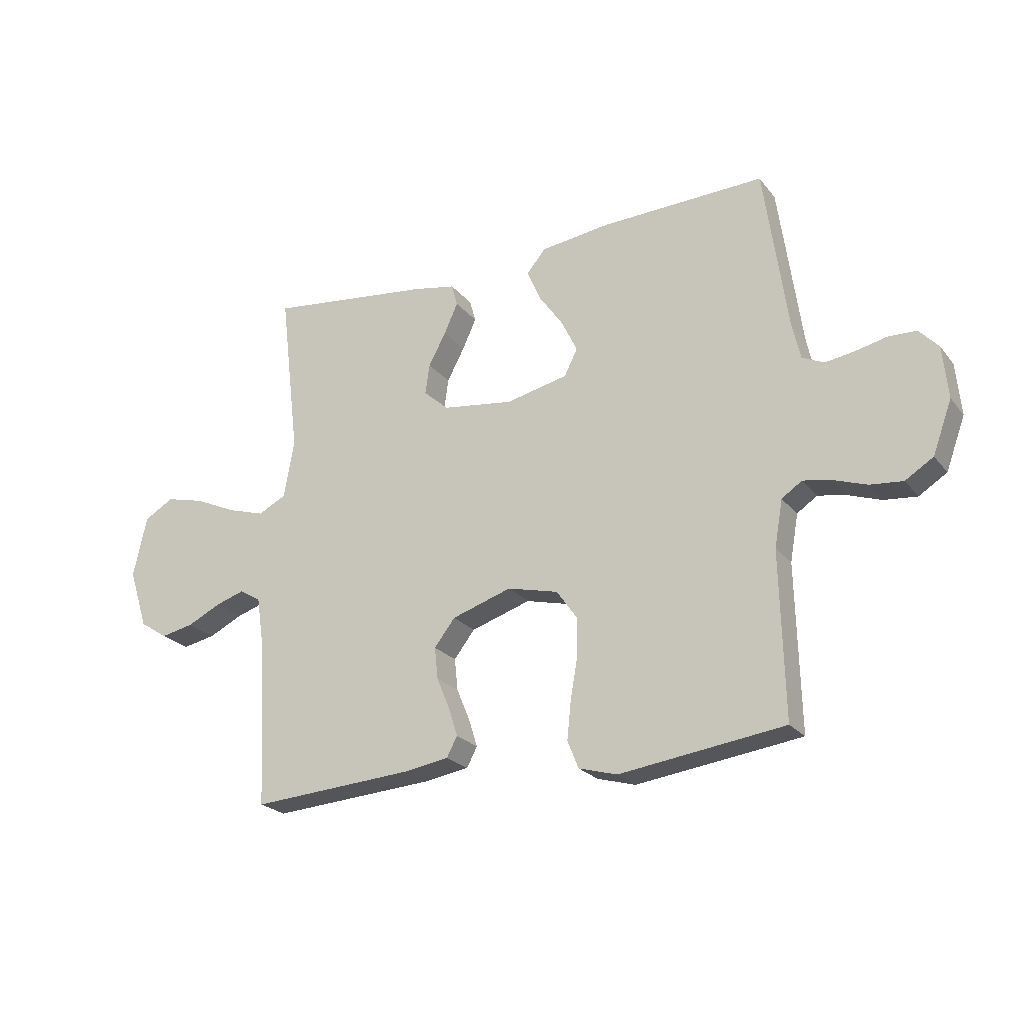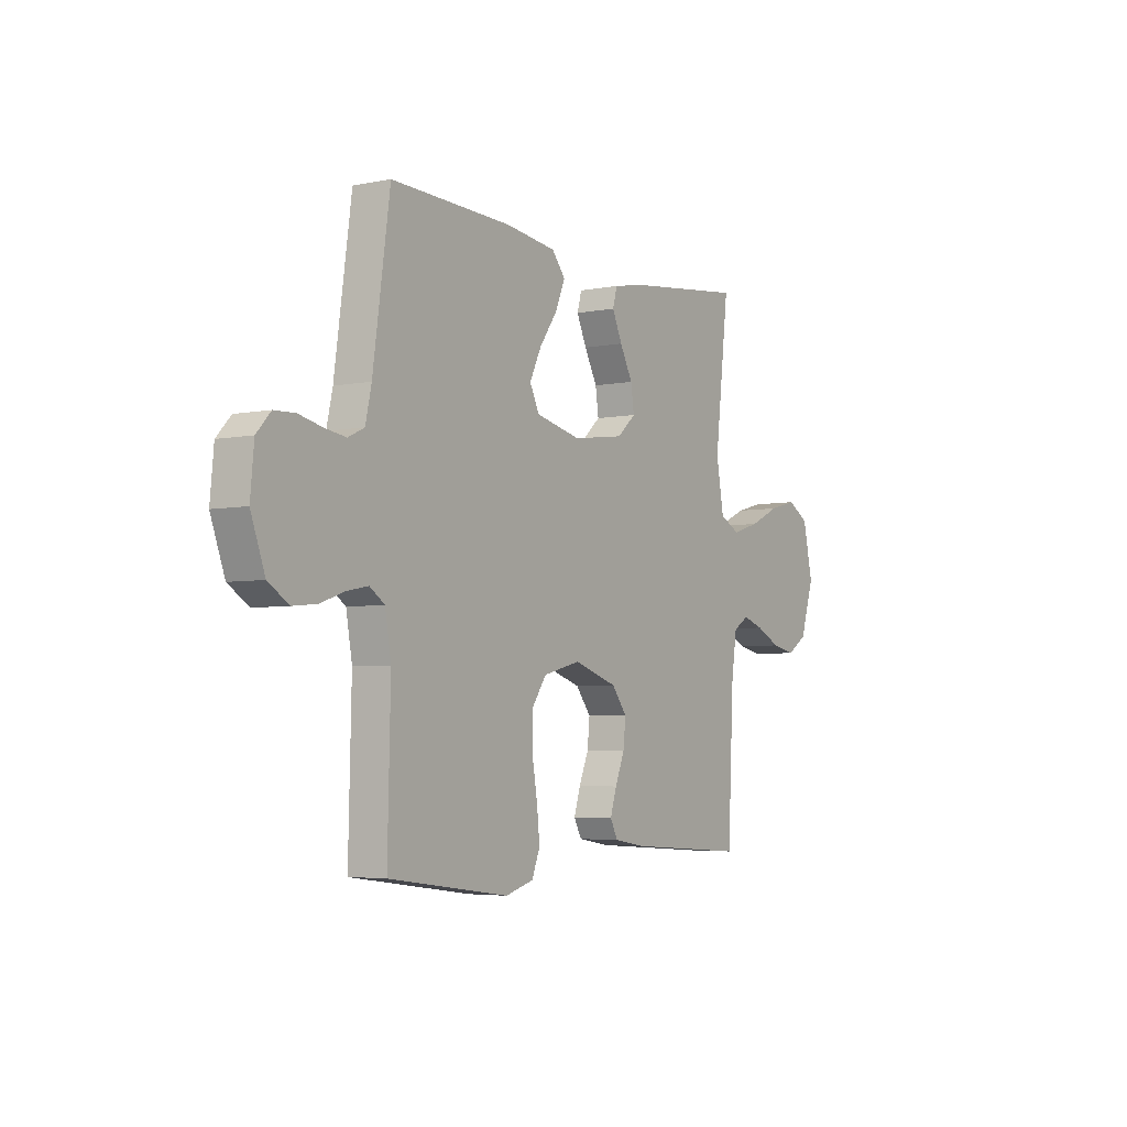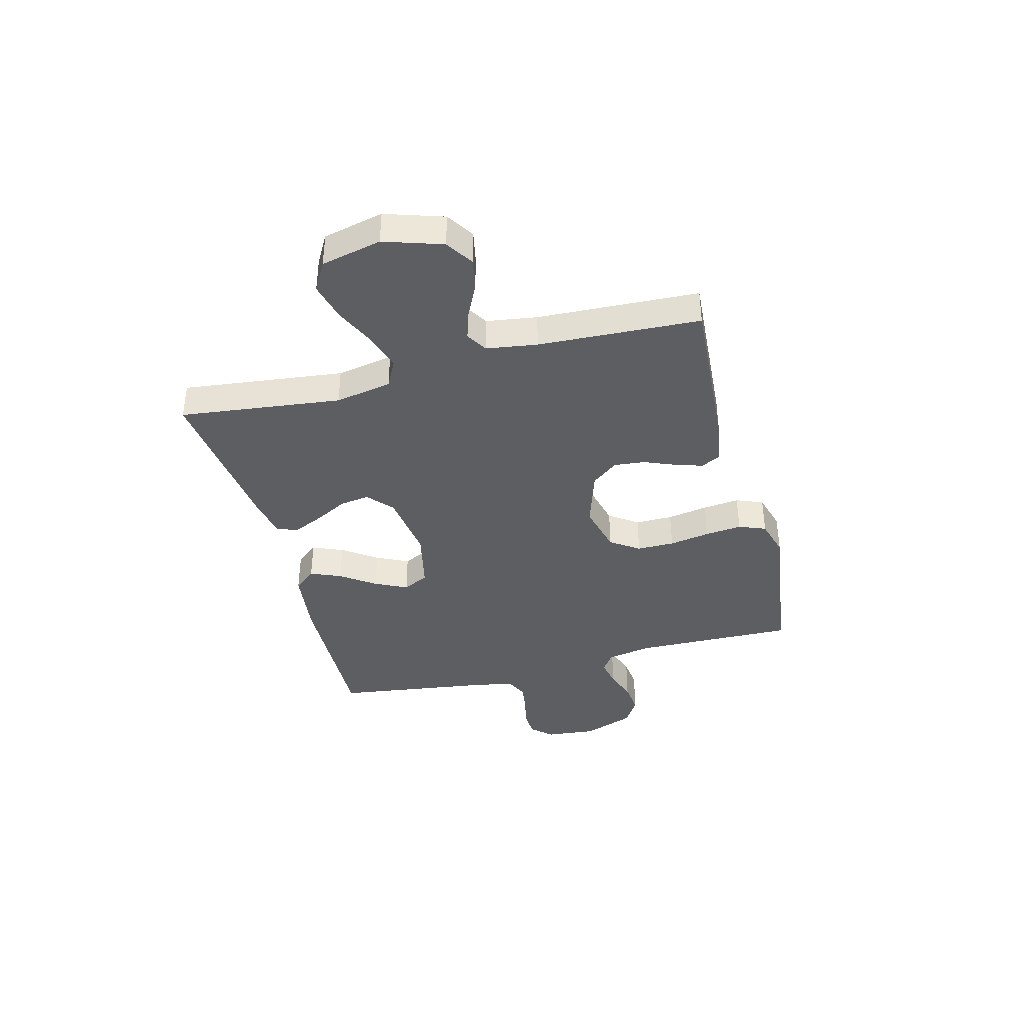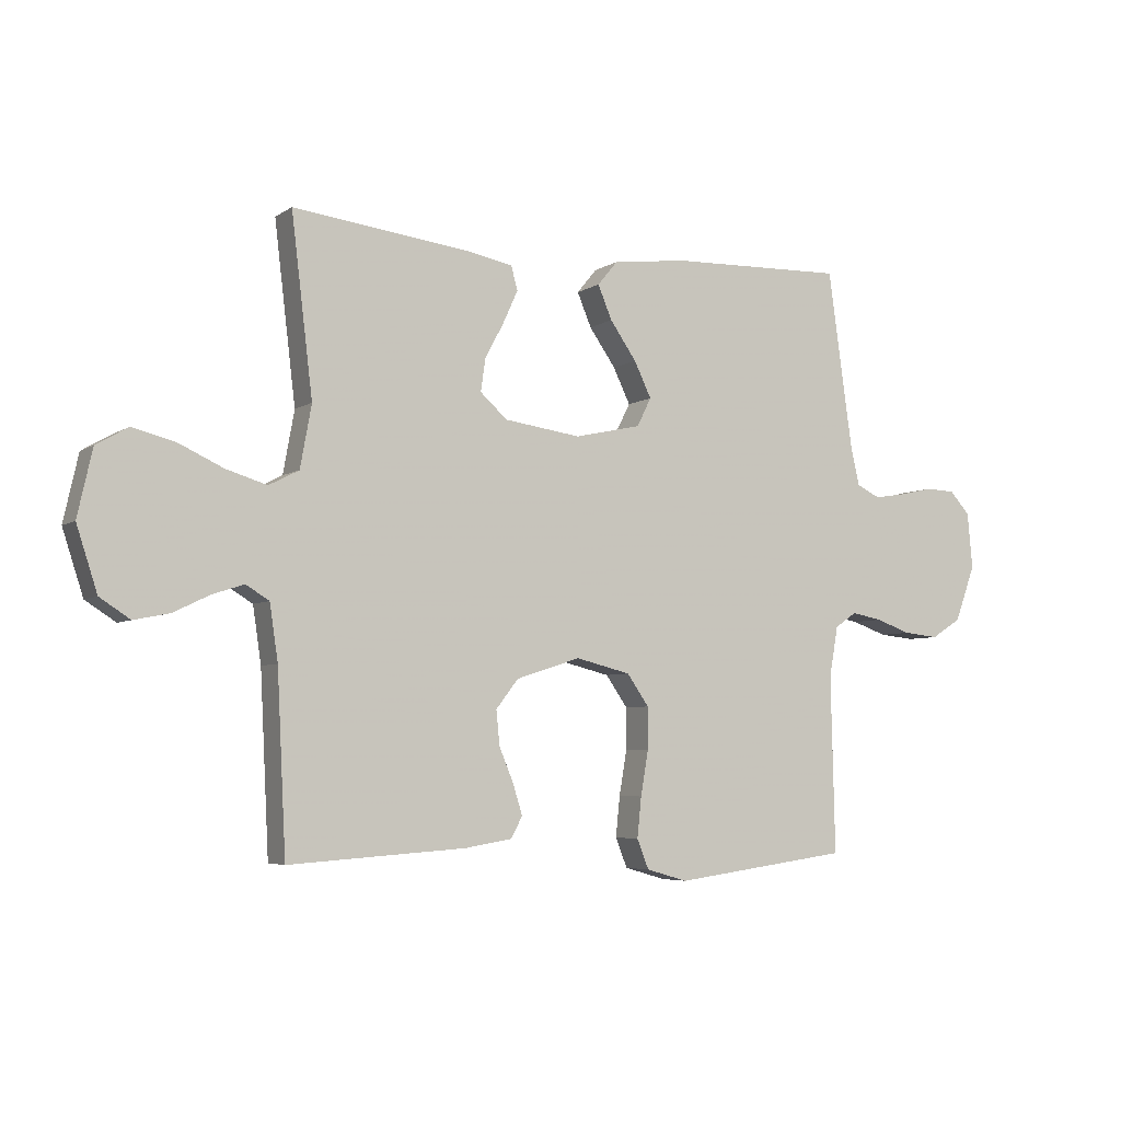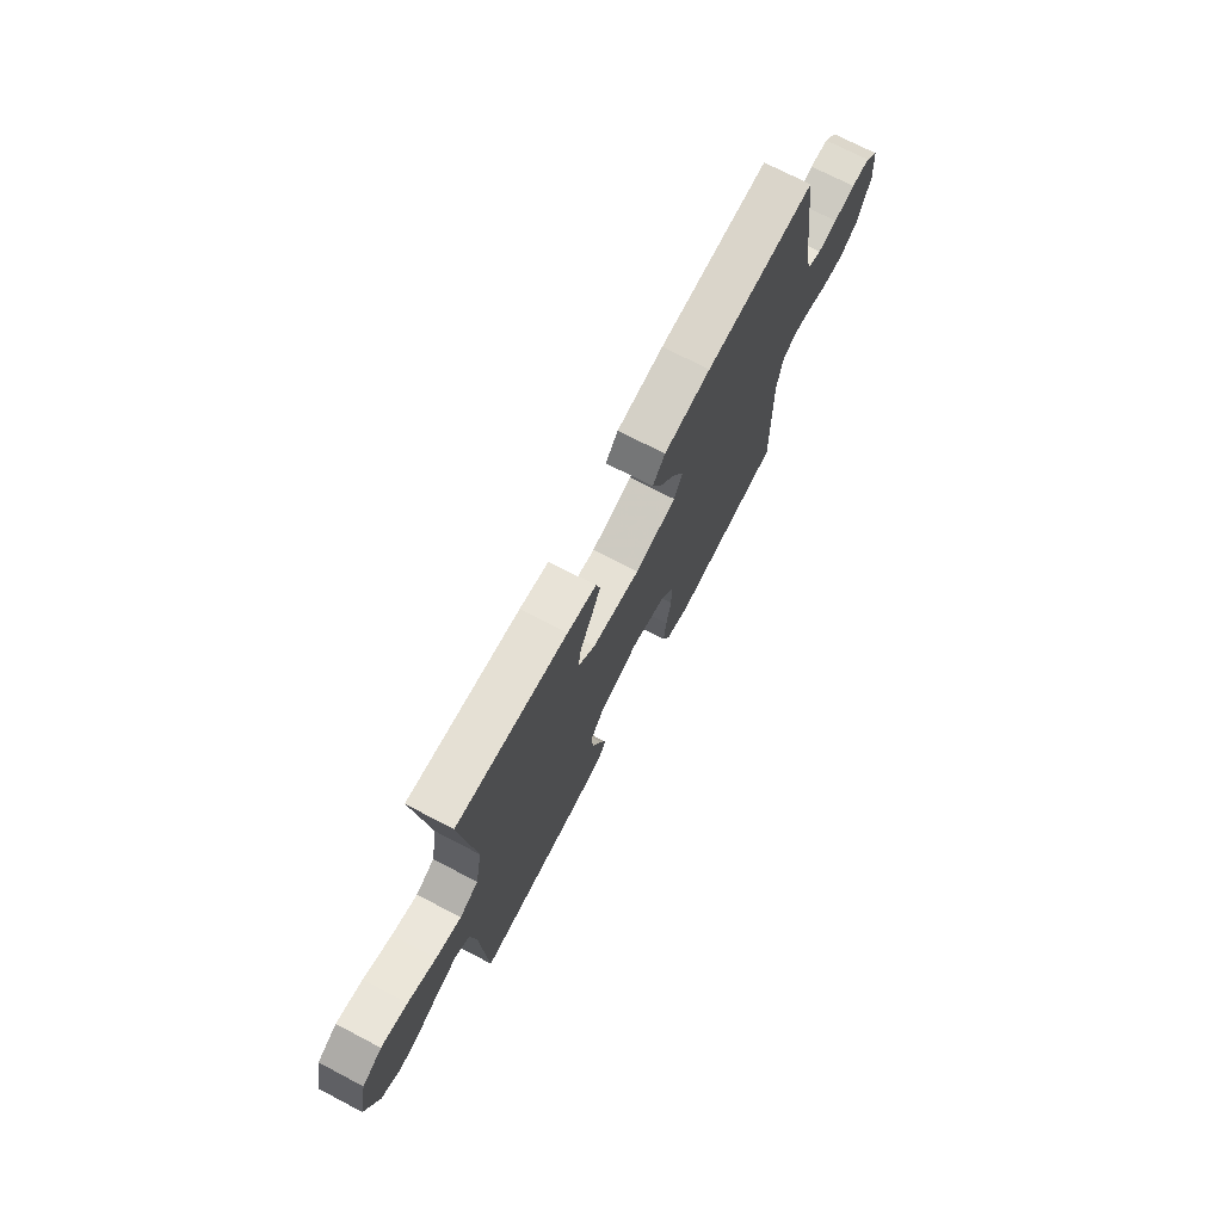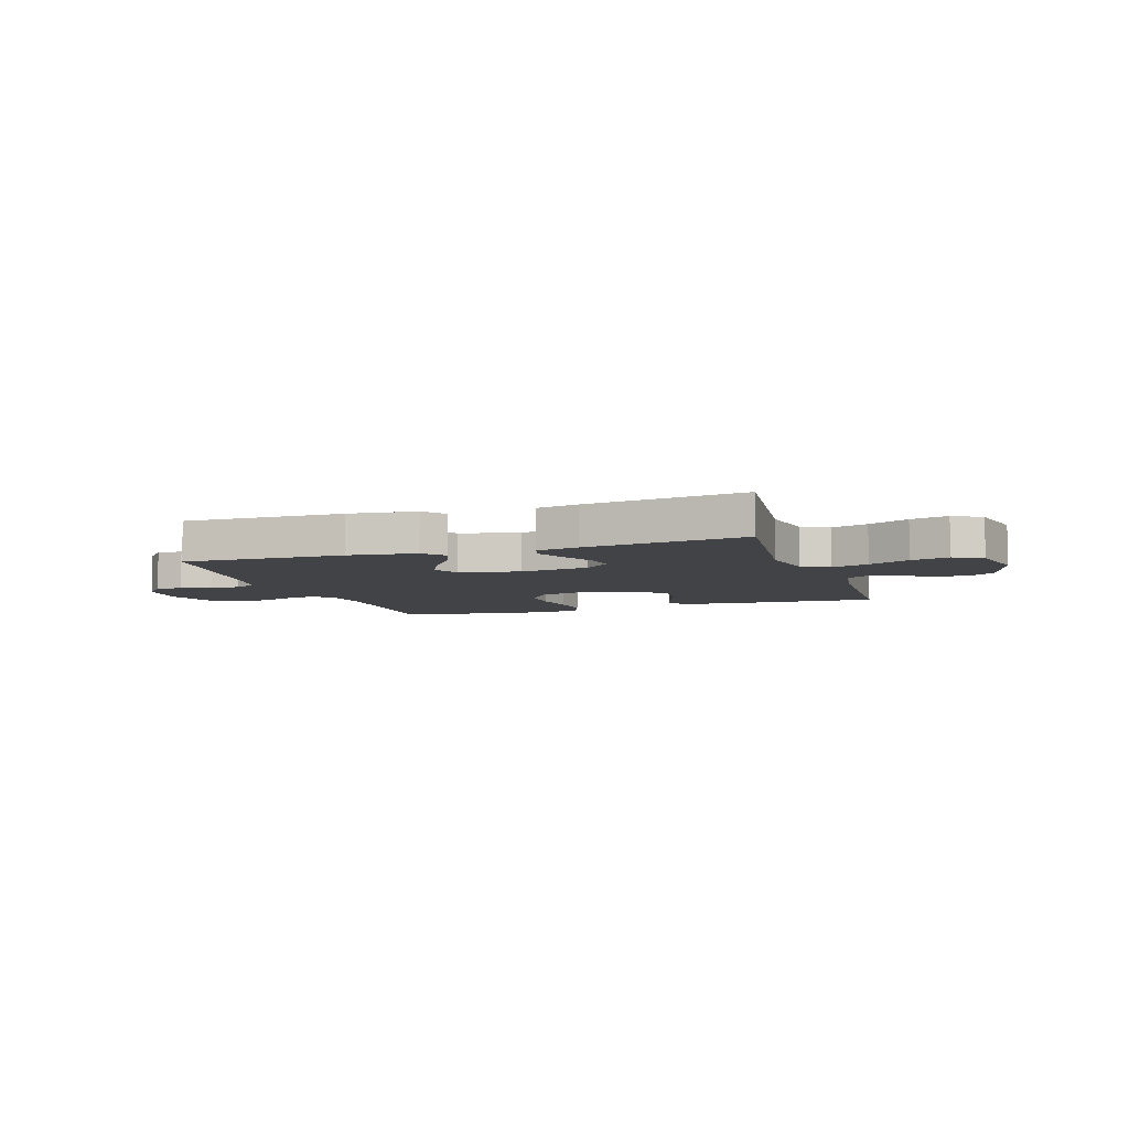
<metadata>
{"format":"obj","ext":"obj","renderer":"f3d","projection":"perspective","resolution":1024,"background":"white","views":[{"elev":-23.1,"azim":-151.7,"up":"+Z"},{"elev":-4.5,"azim":-57.2,"up":"+Z"},{"elev":-38.7,"azim":104.7,"up":"+Y"},{"elev":-5.1,"azim":151.5,"up":"+Z"},{"elev":72.5,"azim":117.6,"up":"+Z"},{"elev":-6.9,"azim":18.6,"up":"+Y"}]}
</metadata>
<code>
v 0.5 0.07 0.5
v 0.464 0.07 0.2
v 0.483 0.07 0.095
v 0.534 0.07 0.069
v 0.603 0.07 0.09
v 0.679 0.07 0.125
v 0.75 0.07 0.143
v 0.804 0.07 0.112
v 0.829 0.07 0
v 0.794 0.07 -0.108
v 0.743 0.07 -0.141
v 0.683 0.07 -0.129
v 0.621 0.07 -0.099
v 0.568 0.07 -0.082
v 0.529 0.07 -0.106
v 0.515 0.07 -0.2
v 0.5 0.07 -0.5
v 0.2 0.07 -0.48
v 0.12 0.07 -0.467
v 0.101 0.07 -0.431
v 0.117 0.07 -0.38
v 0.141 0.07 -0.322
v 0.147 0.07 -0.264
v 0.109 0.07 -0.215
v 0 0.07 -0.18
v -0.093 0.07 -0.203
v -0.13 0.07 -0.256
v -0.13 0.07 -0.326
v -0.117 0.07 -0.402
v -0.11 0.07 -0.47
v -0.13 0.07 -0.52
v -0.2 0.07 -0.54
v -0.5 0.07 -0.5
v -0.493 0.07 -0.2
v -0.508 0.07 -0.115
v -0.545 0.07 -0.09
v -0.597 0.07 -0.1
v -0.657 0.07 -0.121
v -0.717 0.07 -0.127
v -0.768 0.07 -0.095
v -0.803 0.07 0
v -0.794 0.07 0.095
v -0.759 0.07 0.133
v -0.708 0.07 0.135
v -0.65 0.07 0.122
v -0.597 0.07 0.114
v -0.557 0.07 0.133
v -0.542 0.07 0.2
v -0.5 0.07 0.5
v -0.2 0.07 0.491
v -0.073 0.07 0.475
v -0.039 0.07 0.434
v -0.063 0.07 0.377
v -0.108 0.07 0.313
v -0.137 0.07 0.253
v -0.113 0.07 0.205
v 0 0.07 0.18
v 0.13 0.07 0.198
v 0.176 0.07 0.239
v 0.168 0.07 0.294
v 0.136 0.07 0.354
v 0.111 0.07 0.409
v 0.122 0.07 0.449
v 0.2 0.07 0.464
v 0.5 0 0.5
v 0.464 0 0.2
v 0.483 0 0.095
v 0.534 0 0.069
v 0.603 0 0.09
v 0.679 0 0.125
v 0.75 0 0.143
v 0.804 0 0.112
v 0.829 0 0
v 0.794 0 -0.108
v 0.743 0 -0.141
v 0.683 0 -0.129
v 0.621 0 -0.099
v 0.568 0 -0.082
v 0.529 0 -0.106
v 0.515 0 -0.2
v 0.5 0 -0.5
v 0.2 0 -0.48
v 0.12 0 -0.467
v 0.101 0 -0.431
v 0.117 0 -0.38
v 0.141 0 -0.322
v 0.147 0 -0.264
v 0.109 0 -0.215
v 0 0 -0.18
v -0.093 0 -0.203
v -0.13 0 -0.256
v -0.13 0 -0.326
v -0.117 0 -0.402
v -0.11 0 -0.47
v -0.13 0 -0.52
v -0.2 0 -0.54
v -0.5 0 -0.5
v -0.493 0 -0.2
v -0.508 0 -0.115
v -0.545 0 -0.09
v -0.597 0 -0.1
v -0.657 0 -0.121
v -0.717 0 -0.127
v -0.768 0 -0.095
v -0.803 0 0
v -0.794 0 0.095
v -0.759 0 0.133
v -0.708 0 0.135
v -0.65 0 0.122
v -0.597 0 0.114
v -0.557 0 0.133
v -0.542 0 0.2
v -0.5 0 0.5
v -0.2 0 0.491
v -0.073 0 0.475
v -0.039 0 0.434
v -0.063 0 0.377
v -0.108 0 0.313
v -0.137 0 0.253
v -0.113 0 0.205
v 0 0 0.18
v 0.13 0 0.198
v 0.176 0 0.239
v 0.168 0 0.294
v 0.136 0 0.354
v 0.111 0 0.409
v 0.122 0 0.449
v 0.2 0 0.464
f 64 1 2
f 63 64 2
f 62 63 2
f 61 62 2
f 60 61 2
f 59 60 2 3
f 58 59 3 4
f 57 58 4
f 52 53 54
f 51 52 54
f 50 51 54
f 49 50 54
f 48 49 54
f 47 48 54 55
f 46 47 55 56
f 43 44 45
f 42 43 45
f 41 42 45
f 40 41 45
f 39 40 45
f 38 39 45
f 37 38 45
f 36 37 45 46
f 46 56 57
f 36 46 57
f 35 36 57
f 32 33 34
f 31 32 34
f 30 31 34
f 29 30 34
f 28 29 34
f 27 28 34 35
f 20 21 22
f 19 20 22
f 18 19 22
f 17 18 22
f 16 17 22
f 15 16 22 23
f 14 15 23 24
f 11 12 13
f 10 11 13
f 9 10 13
f 8 9 13
f 7 8 13
f 6 7 13
f 5 6 13
f 4 5 13 14
f 14 24 25
f 4 14 25
f 57 4 25
f 26 27 35 57
f 25 26 57
f 66 65 128
f 66 128 127
f 66 127 126
f 66 126 125
f 66 125 124
f 67 66 124 123
f 68 67 123 122
f 68 122 121
f 118 117 116
f 118 116 115
f 118 115 114
f 118 114 113
f 118 113 112
f 119 118 112 111
f 120 119 111 110
f 109 108 107
f 109 107 106
f 109 106 105
f 109 105 104
f 109 104 103
f 109 103 102
f 109 102 101
f 110 109 101 100
f 121 120 110
f 121 110 100
f 121 100 99
f 98 97 96
f 98 96 95
f 98 95 94
f 98 94 93
f 98 93 92
f 99 98 92 91
f 86 85 84
f 86 84 83
f 86 83 82
f 86 82 81
f 86 81 80
f 87 86 80 79
f 88 87 79 78
f 77 76 75
f 77 75 74
f 77 74 73
f 77 73 72
f 77 72 71
f 77 71 70
f 77 70 69
f 78 77 69 68
f 89 88 78
f 89 78 68
f 89 68 121
f 121 99 91 90
f 121 90 89
f 1 65 66 2
f 2 66 67 3
f 3 67 68 4
f 4 68 69 5
f 5 69 70 6
f 6 70 71 7
f 7 71 72 8
f 8 72 73 9
f 9 73 74 10
f 10 74 75 11
f 11 75 76 12
f 12 76 77 13
f 13 77 78 14
f 14 78 79 15
f 15 79 80 16
f 16 80 81 17
f 17 81 82 18
f 18 82 83 19
f 19 83 84 20
f 20 84 85 21
f 21 85 86 22
f 22 86 87 23
f 23 87 88 24
f 24 88 89 25
f 25 89 90 26
f 26 90 91 27
f 27 91 92 28
f 28 92 93 29
f 29 93 94 30
f 30 94 95 31
f 31 95 96 32
f 32 96 97 33
f 33 97 98 34
f 34 98 99 35
f 35 99 100 36
f 36 100 101 37
f 37 101 102 38
f 38 102 103 39
f 39 103 104 40
f 40 104 105 41
f 41 105 106 42
f 42 106 107 43
f 43 107 108 44
f 44 108 109 45
f 45 109 110 46
f 46 110 111 47
f 47 111 112 48
f 48 112 113 49
f 49 113 114 50
f 50 114 115 51
f 51 115 116 52
f 52 116 117 53
f 53 117 118 54
f 54 118 119 55
f 55 119 120 56
f 56 120 121 57
f 57 121 122 58
f 58 122 123 59
f 59 123 124 60
f 60 124 125 61
f 61 125 126 62
f 62 126 127 63
f 63 127 128 64
f 64 128 65 1

</code>
